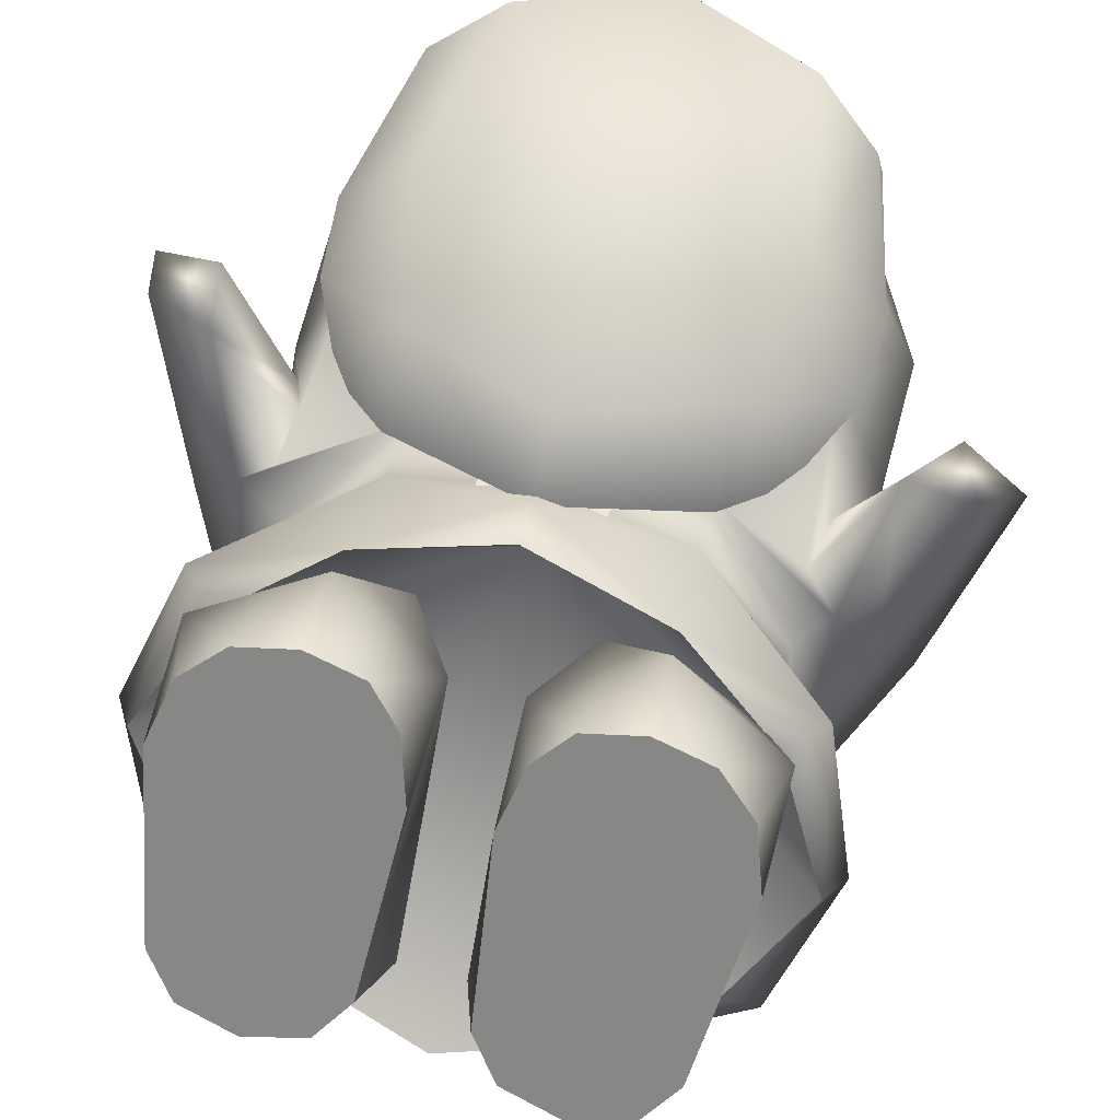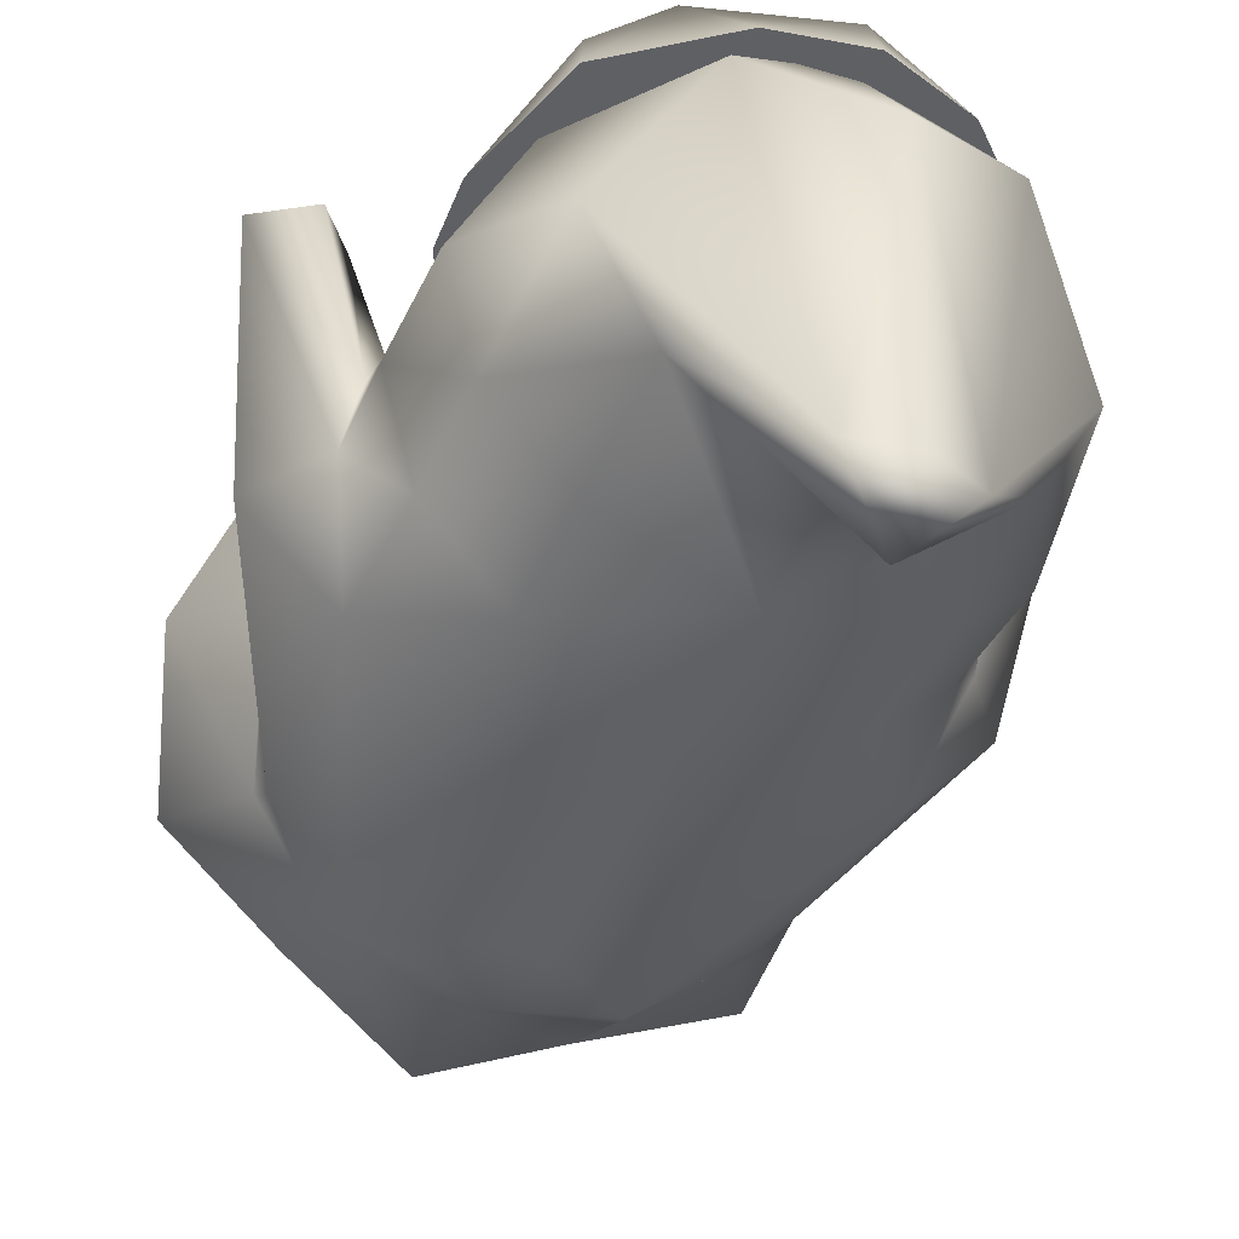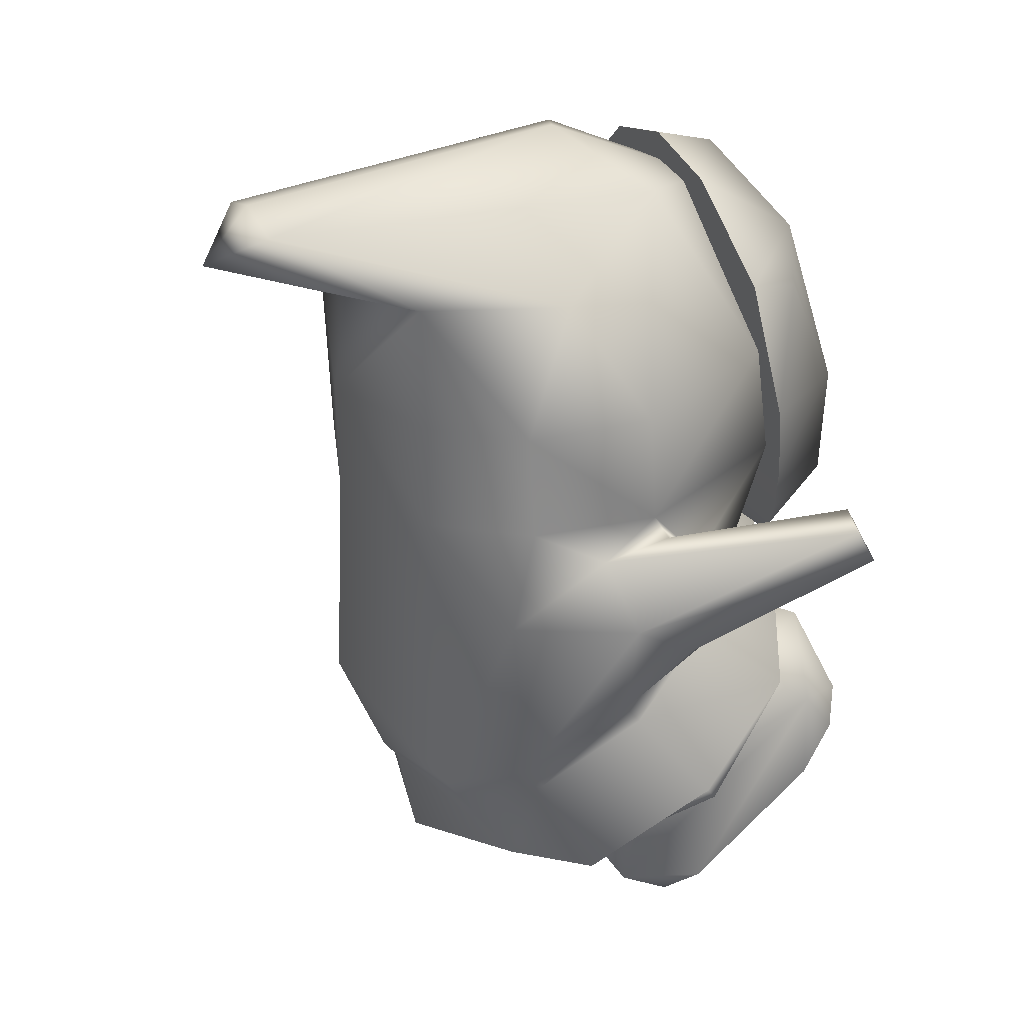
<metadata>
{"format":"obj","ext":"obj","renderer":"f3d","projection":"perspective","resolution":1024,"background":"white","views":[{"elev":72.1,"azim":14.4,"up":"+Z"},{"elev":-50.0,"azim":154.7,"up":"+Z"},{"elev":29.6,"azim":-116.1,"up":"+Y"}]}
</metadata>
<code>
g Heyho_SitAnime1
v -0.4062 1.452 0.9156
v -1.073e-06 1.911 0.994
v -1.073e-06 1.3 0.9489
v -0.5053 1.885 0.8634
v -0.6971 1.659 0.5554
v 0.4062 1.452 0.9156
v 0.5053 1.885 0.8634
v -0.6026 1.453 0.6058
v -0.4041 2.441 0.7252
v -1.073e-06 2.63 0.6388
v 0.4041 2.441 0.7252
v -0.2892 2.619 0.4312
v -0.6116 2.341 0.465
v 0.2892 2.619 0.4312
v 0.6116 2.341 0.465
v -1.073e-06 1.13 0.7769
v -0.418 1.254 0.6857
v 0.418 1.254 0.6857
v -1.073e-06 2.693 0.4242
v -0.5285 1.346 0.6424
v 0.5285 1.346 0.6436
v -0.5918 2.306 0.6352
v -0.7169 1.894 0.5293
v 0.5918 2.306 0.6352
v 0.7169 1.894 0.5293
v 0.6962 1.658 0.5601
v 0.6026 1.453 0.6058
v -0.6971 1.659 0.5554
v -0.6026 1.453 0.6058
v 0.6962 1.658 0.5601
v 0.6026 1.453 0.6058
v -0.5285 1.346 0.6424
v 0.5285 1.346 0.6436
v -0.418 1.254 0.6857
v 0.418 1.254 0.6857
v -1.073e-06 1.13 0.7769
v 0.7169 1.894 0.5293
v -0.7169 1.894 0.5293
v 0.6116 2.341 0.465
v -0.6116 2.341 0.465
v -0.2892 2.619 0.4312
v 0.2892 2.619 0.4312
v -1.073e-06 2.693 0.4242
v -0.1695 1.227 0.6185
v 0.1695 1.227 0.6185
v -0.1528 1.086 0.679
v 0.1528 1.086 0.679
v -0.7166 1.232 0.2937
v -0.8857 1.384 0.7364
v -0.6987 1.4 0.2392
v -0.7591 1.542 0.08218
v -0.9173 1.58 0.7003
v -1.064 1.448 0.7232
v -1.105 1.604 0.6163
v -0.8182 1.547 -0.1928
v -0.9877 1.352 -0.153
v -1.064 1.448 0.7232
v -0.9392 1.186 0.08256
v -0.7244 1.309 -0.4895
v -0.7934 1.157 0.3319
v -0.9392 1.186 0.08256
v -1.064 1.448 0.7232
v -0.6987 1.4 0.2392
v -0.6161 1.722 0.5461
v -0.7166 1.232 0.2937
v -0.81 1.671 -0.004121
v -0.4264 1.346 0.47
v -1.073e-06 1.467 0.4296
v -1.073e-06 1.341 0.4854
v 0.4264 1.346 0.47
v 0.6161 1.722 0.5461
v 0.6681 1.298 0.2957
v 0.6959 1.464 0.227
v 0.81 1.671 -0.004121
v -1.073e-06 1.743 0.7957
v 0.8064 1.559 0.06379
v -0.7591 1.542 0.08218
v 0.3966 1.299 0.4425
v 0.6731 1.123 0.2261
v 0.7619 1.178 0.3376
v 0.7764 0.8985 -0.07335
v 0.8876 1.143 0.1075
v -0.3966 1.299 0.4425
v -0.6731 1.123 0.2261
v -0.7934 1.157 0.3319
v -0.7764 0.8985 -0.07335
v -0.9392 1.186 0.08256
v -1.073e-06 0.4429 -0.6807
v -1.073e-06 0.8527 -0.8481
v -0.3754 0.4976 -0.6078
v -1.073e-06 1.598 -0.813
v -0.4244 1.61 -0.6649
v -0.7244 1.309 -0.4895
v -0.6551 0.6469 -0.4087
v -0.6854 1.631 -0.3929
v -0.9877 1.352 -0.153
v -0.7764 0.8985 -0.07335
v -0.9392 1.186 0.08256
v -0.8182 1.547 -0.1928
v -0.81 1.671 -0.004121
v -0.7591 1.542 0.08218
v -0.4439 1.982 -0.6715
v -0.4244 1.61 -0.6649
v -1.073e-06 1.97 -0.8177
v -0.6854 1.631 -0.3929
v -0.7015 2.002 -0.4215
v -0.81 1.671 -0.004121
v -0.8158 2.046 -0.03363
v -0.608 2.09 0.4979
v -0.6161 1.722 0.5461
v -1.073e-06 1.743 0.7957
v -1.073e-06 1.598 -0.813
v -0.3828 2.651 0.1929
v -0.656 2.428 -0.2553
v -0.1747 2.636 -1.088
v -0.8158 2.046 -0.03363
v -0.608 2.09 0.4979
v -0.7015 2.002 -0.4215
v -1.073e-06 2.506 0.6206
v -1.073e-06 1.743 0.7957
v 0.608 2.09 0.4979
v 0.3828 2.651 0.1929
v 0.656 2.428 -0.2553
v 0.1747 2.636 -1.088
v 0.8158 2.046 -0.03363
v 0.7015 2.002 -0.4215
v -1.073e-06 2.786 0.007575
v -1.073e-06 2.689 -1.094
v 0.4458 2.414 -0.6891
v -1.073e-06 2.507 -1.258
v -1.073e-06 2.301 -0.7648
v -0.4458 2.414 -0.6891
v -1.073e-06 1.97 -0.8177
v 0.4439 1.982 -0.6715
v -0.4439 1.982 -0.6715
v 0.6681 1.298 0.2957
v 0.6959 1.464 0.227
v 0.8404 1.433 0.7406
v 0.8064 1.559 0.06379
v 0.9636 1.583 0.685
v 1.028 1.404 0.7434
v 1.145 1.505 0.6235
v 0.8464 1.53 -0.1983
v 1.002 1.254 -0.1375
v 1.028 1.404 0.7434
v 0.8876 1.143 0.1075
v 0.7244 1.309 -0.4895
v 0.7619 1.178 0.3376
v 0.8876 1.143 0.1075
v 1.028 1.404 0.7434
v -1.073e-06 0.4429 -0.6807
v 0.3754 0.4976 -0.6078
v -1.073e-06 0.8527 -0.8481
v -1.073e-06 1.598 -0.813
v 0.4244 1.61 -0.6649
v 0.7244 1.309 -0.4895
v 0.6551 0.6469 -0.4087
v 0.6854 1.631 -0.3929
v 1.002 1.254 -0.1375
v 0.7764 0.8985 -0.07335
v 0.8876 1.143 0.1075
v 0.8464 1.53 -0.1983
v 0.81 1.671 -0.004121
v 0.8064 1.559 0.06379
v 0.4439 1.982 -0.6715
v -1.073e-06 1.97 -0.8177
v 0.4244 1.61 -0.6649
v 0.6854 1.631 -0.3929
v 0.7015 2.002 -0.4215
v 0.81 1.671 -0.004121
v 0.8158 2.046 -0.03363
v 0.6161 1.722 0.5461
v 0.608 2.09 0.4979
v -1.073e-06 1.743 0.7957
v -1.073e-06 1.598 -0.813
v -0.3819 0.4156 -0.5523
v -1.073e-06 0.362 -0.6229
v -1.073e-06 0.4429 -0.6807
v -0.3754 0.4976 -0.6078
v -0.6551 0.6469 -0.4087
v -0.6647 0.5722 -0.3447
v -0.7764 0.8985 -0.07335
v -0.7674 0.8189 -0.01525
v -0.6731 1.123 0.2261
v -0.6646 1.044 0.2838
v -0.4025 1.206 0.5078
v -0.3966 1.299 0.4425
v -1.073e-06 1.256 0.5724
v -1.073e-06 1.341 0.4854
v -0.4116 0.9167 0.7621
v -0.4025 1.206 0.5078
v -1.073e-06 1.107 0.884
v -0.8144 0.8504 0.5418
v -0.7079 0.7526 0.5434
v -1.073e-06 1.256 0.5724
v 0.4025 1.206 0.5078
v 0.4116 0.9167 0.7621
v 0.8144 0.8504 0.5418
v 0.7079 0.7526 0.5434
v -1.073e-06 0.9887 0.9031
v -0.6646 1.044 0.2838
v -0.7674 0.8189 -0.01525
v -0.9502 0.5738 0.173
v -0.8951 0.4887 0.2366
v -0.8187 0.2776 -0.2219
v -0.6647 0.5722 -0.3447
v -0.4036 0.09041 -0.3394
v -0.3819 0.4156 -0.5523
v -1.073e-06 0.362 -0.6229
v -1.073e-06 0.02464 -0.5591
v -0.7093 0.2549 -0.1201
v -1.073e-06 -0.0206 -0.4423
v 0.8951 0.4887 0.2366
v 0.9502 0.5738 0.173
v 0.7674 0.8189 -0.01525
v 0.6647 0.5722 -0.3447
v 0.8187 0.2776 -0.2219
v 0.3819 0.4156 -0.5523
v 0.4036 0.09041 -0.3394
v -1.073e-06 0.02464 -0.5591
v -1.073e-06 0.362 -0.6229
v 0.7093 0.2549 -0.1201
v -1.073e-06 -0.0206 -0.4423
v 0.6646 1.044 0.2838
v -1.073e-06 0.4429 -0.6807
v -1.073e-06 0.362 -0.6229
v 0.3819 0.4156 -0.5523
v 0.3754 0.4976 -0.6078
v 0.6551 0.6469 -0.4087
v 0.6647 0.5722 -0.3447
v 0.7764 0.8985 -0.07335
v 0.7674 0.8189 -0.01525
v 0.6731 1.123 0.2261
v 0.6646 1.044 0.2838
v 0.4025 1.206 0.5078
v 0.3966 1.299 0.4425
v -1.073e-06 1.256 0.5724
v -1.073e-06 1.341 0.4854
v 0.7079 0.7526 0.5434
v -1.073e-06 1.293 -0.01062
v 0.4116 0.9167 0.7621
v -1.073e-06 0.9887 0.9031
v -0.4116 0.9167 0.7621
v -0.7079 0.7526 0.5434
v 0.8951 0.4887 0.2366
v 0.7093 0.2549 -0.1201
v 0.4036 0.09041 -0.3394
v -1.073e-06 -0.0206 -0.4423
v -0.4036 0.09041 -0.3394
v -0.7093 0.2549 -0.1201
v -0.8951 0.4887 0.2366
v 0.1051 0.3491 0.7227
v 0.1458 -0.05493 0.3225
v 0.09169 0.09668 0.1335
v 0.09533 0.6846 0.716
v 0.1357 0.3831 0.08854
v 0.2296 0.88 0.6613
v 0.4111 0.8292 0.8592
v 0.2454 0.571 0.9425
v 0.412 0.5983 0.9696
v 0.6436 0.8114 0.5138
v 0.7483 0.6823 0.7136
v 0.6822 0.3831 0.08854
v 0.6161 -0.009578 0.0282
v 0.5452 0.5523 0.2561
v 0.5791 0.571 0.9425
v 0.6949 0.4875 0.8598
v 0.6734 -0.05445 0.323
v 0.7463 0.3491 0.7227
v 0.6022 0.2505 -0.04289
v 0.4089 0.1941 -0.09877
v 0.4095 -0.1867 0.192
v 0.2346 -0.1502 0.2281
v 0.5841 -0.1502 0.2281
v 0.2167 0.2505 -0.04289
v 0.411 0.8682 0.4852
v 0.28 0.5525 0.2563
v -0.7483 0.6823 0.7136
v -0.6161 -0.009578 0.0282
v -0.6822 0.3831 0.08854
v -0.6436 0.8114 0.5138
v -0.5452 0.5523 0.2561
v -0.4111 0.8292 0.8592
v -0.5791 0.571 0.9425
v -0.2296 0.88 0.6613
v -0.09533 0.6846 0.716
v -0.1357 0.3831 0.08854
v -0.2454 0.571 0.9425
v -0.412 0.5983 0.9696
v -0.09169 0.09668 0.1335
v -0.1459 -0.05493 0.3225
v -0.6949 0.4875 0.8598
v -0.6734 -0.05445 0.323
v -0.7463 0.3491 0.7227
v -0.1051 0.3491 0.7227
v -0.1529 0.4906 0.8629
v -0.28 0.5525 0.2563
v -0.411 0.8682 0.4852
v -0.2167 0.2505 -0.04289
v -0.4089 0.1941 -0.09877
v -0.4095 -0.1867 0.192
v -0.6022 0.2505 -0.04289
v -0.2346 -0.1502 0.2281
v -0.5841 -0.1502 0.2281
v -0.2726 0.418 0.06062
v -0.4089 0.5244 0.1661
v -0.2678 0.7575 -0.2785
v -0.4089 0.8654 -0.1715
v -0.538 0.418 0.06062
v -0.4089 0.6603 -0.3748
v -0.4089 0.326 -0.03058
v -0.4089 0.6603 -0.3748
v -0.4089 0.326 -0.03058
v 0.2726 0.418 0.06062
v 0.2678 0.7575 -0.2785
v 0.4089 0.5244 0.1661
v 0.4089 0.8654 -0.1715
v 0.538 0.418 0.06062
v 0.4089 0.6603 -0.3748
v 0.4089 0.326 -0.03058
v 0.4089 0.326 -0.03058
v 0.4089 0.6603 -0.3748
v 0.7463 0.3491 0.7227
v 0.6734 -0.05445 0.323
v 0.1051 0.3491 0.7227
v 0.1458 -0.05493 0.3225
v 0.6949 0.4875 0.8598
v 0.1529 0.4906 0.8629
v 0.5841 -0.1502 0.2281
v 0.2346 -0.1502 0.2281
v 0.4095 -0.1867 0.192
v 0.2454 0.571 0.9425
v 0.5791 0.571 0.9425
v 0.412 0.5983 0.9696
v -0.7463 0.3491 0.7227
v -0.1051 0.3491 0.7227
v -0.6734 -0.05445 0.323
v -0.1459 -0.05493 0.3225
v -0.6949 0.4875 0.8598
v -0.1529 0.4906 0.8629
v -0.5841 -0.1502 0.2281
v -0.2346 -0.1502 0.2281
v -0.4095 -0.1867 0.192
v -0.2454 0.571 0.9425
v -0.5791 0.571 0.9425
v -0.412 0.5983 0.9696
v 0.4089 0.3285 -0.1518
v 0.2625 0.5972 0.1143
v 0.1357 0.3831 0.08854
v 0.2167 0.2505 -0.04289
v 0.2726 0.418 0.06062
v 0.4089 0.5244 0.1661
v 0.6264 0.4785 -0.003288
v 0.6022 0.2505 -0.04289
v 0.5452 0.5523 0.2561
v 0.6822 0.3831 0.08854
v 0.28 0.5525 0.2563
v 0.538 0.418 0.06062
v 0.4089 0.326 -0.03058
v 0.4089 0.1941 -0.09877
v -0.4089 0.3285 -0.1518
v -0.1357 0.3831 0.08854
v -0.2625 0.5972 0.1143
v -0.2167 0.2505 -0.04289
v -0.2726 0.418 0.06062
v -0.4089 0.5244 0.1661
v -0.6264 0.4785 -0.003288
v -0.6022 0.2505 -0.04289
v -0.5452 0.5523 0.2561
v -0.6822 0.3831 0.08854
v -0.28 0.5525 0.2563
v -0.538 0.418 0.06062
v -0.4089 0.326 -0.03058
v -0.4089 0.1941 -0.09877
v 0.1529 0.4906 0.8629
g Heyho_SitAnime1_0
f 3 2 1
f 4 1 2
f 1 4 5
f 2 3 6
f 6 7 2
f 1 5 8
f 2 9 4
f 2 10 9
f 10 2 11
f 11 2 7
f 12 9 10
f 9 12 13
f 11 14 10
f 14 11 15
f 16 3 1
f 3 16 6
f 1 17 16
f 18 6 16
f 10 19 12
f 19 10 14
f 20 17 1
f 1 8 20
f 18 21 6
f 13 22 9
f 13 23 22
f 4 22 23
f 22 4 9
f 24 15 11
f 5 4 23
f 25 15 24
f 7 25 24
f 7 24 11
f 7 26 25
f 7 6 26
f 6 21 27
f 26 6 27
f 30 29 28
f 30 31 29
f 31 32 29
f 31 33 32
f 33 34 32
f 33 35 34
f 35 36 34
f 37 30 28
f 37 28 38
f 38 39 37
f 38 40 39
f 41 39 40
f 42 39 41
f 42 41 43
f 46 45 44
f 47 45 46
f 50 49 48
f 51 49 50
f 52 49 51
f 49 52 53
f 54 52 51
f 54 53 52
f 54 51 55
f 54 55 56
f 57 54 56
f 58 57 56
f 59 56 55
f 49 60 48
f 49 61 60
f 49 62 61
f 65 64 63
f 66 63 64
f 65 67 64
f 68 64 67
f 69 68 67
f 68 69 70
f 68 70 71
f 71 70 72
f 71 72 73
f 73 74 71
f 68 71 75
f 68 75 64
f 73 76 74
f 77 63 66
f 69 78 70
f 79 70 78
f 70 79 80
f 72 70 80
f 81 80 79
f 82 80 81
f 83 69 67
f 67 84 83
f 84 67 85
f 85 86 84
f 85 87 86
f 67 65 85
f 90 89 88
f 91 89 90
f 90 92 91
f 90 93 92
f 94 93 90
f 95 92 93
f 93 94 96
f 97 96 94
f 97 98 96
f 93 99 95
f 99 100 95
f 101 100 99
f 104 103 102
f 102 103 105
f 102 105 106
f 106 105 107
f 106 107 108
f 108 107 109
f 109 107 110
f 110 111 109
f 104 112 103
f 115 114 113
f 114 116 113
f 116 117 113
f 116 114 118
f 113 117 119
f 117 120 119
f 120 121 119
f 121 122 119
f 121 123 122
f 123 124 122
f 125 123 121
f 126 123 125
f 127 115 113
f 127 113 119
f 124 127 122
f 122 127 119
f 128 115 127
f 124 128 127
f 129 124 123
f 123 126 129
f 124 129 130
f 130 115 128
f 124 130 128
f 131 130 129
f 130 131 132
f 133 131 129
f 131 133 132
f 133 129 134
f 134 129 126
f 132 133 135
f 130 132 115
f 115 132 114
f 132 118 114
f 132 135 118
f 138 137 136
f 138 139 137
f 138 140 139
f 140 138 141
f 140 142 139
f 141 142 140
f 139 142 143
f 143 142 144
f 142 145 144
f 145 146 144
f 144 147 143
f 148 138 136
f 149 138 148
f 150 138 149
f 153 152 151
f 153 154 152
f 155 152 154
f 156 152 155
f 156 157 152
f 155 158 156
f 157 156 159
f 159 160 157
f 159 161 160
f 162 156 158
f 163 162 158
f 163 164 162
f 167 166 165
f 165 168 167
f 165 169 168
f 169 170 168
f 171 170 169
f 171 172 170
f 173 172 171
f 174 172 173
f 175 166 167
f 178 177 176
f 179 178 176
f 179 176 180
f 176 181 180
f 180 181 182
f 181 183 182
f 182 183 184
f 183 185 184
f 184 185 186
f 187 184 186
f 187 186 188
f 189 187 188
f 192 191 190
f 191 193 190
f 194 190 193
f 195 191 192
f 196 195 192
f 197 196 192
f 196 197 198
f 197 199 198
f 192 200 197
f 200 192 190
f 201 193 191
f 201 202 193
f 193 202 203
f 204 193 203
f 194 193 204
f 202 205 203
f 206 205 202
f 206 207 205
f 208 207 206
f 207 208 209
f 207 209 210
f 204 203 211
f 211 205 207
f 211 203 205
f 210 212 207
f 198 199 213
f 198 213 214
f 214 215 198
f 215 214 216
f 216 214 217
f 216 217 218
f 218 217 219
f 220 218 219
f 220 221 218
f 214 213 222
f 214 222 217
f 217 222 219
f 219 223 220
f 215 224 198
f 198 224 196
f 227 226 225
f 228 227 225
f 227 228 229
f 230 227 229
f 230 229 231
f 232 230 231
f 232 231 233
f 234 232 233
f 234 233 235
f 233 236 235
f 235 236 237
f 236 238 237
f 241 240 239
f 241 242 240
f 242 243 240
f 240 243 244
f 245 239 240
f 245 240 246
f 240 247 246
f 248 247 240
f 248 240 249
f 249 240 250
f 240 251 250
f 244 251 240
f 254 253 252
f 254 252 255
f 256 254 255
f 255 257 256
f 257 255 258
f 255 259 258
f 259 260 258
f 257 258 261
f 258 262 261
f 263 261 262
f 264 263 262
f 261 263 265
f 266 262 258
f 260 266 258
f 266 267 262
f 262 268 264
f 262 269 268
f 269 262 267
f 270 263 264
f 264 271 270
f 272 271 264
f 271 272 254
f 272 273 254
f 264 274 272
f 268 274 264
f 271 254 275
f 256 275 254
f 273 253 254
f 265 277 276
f 276 277 257
f 277 256 257
f 276 257 261
f 265 276 261
f 280 279 278
f 281 280 278
f 280 281 282
f 278 283 281
f 278 284 283
f 283 285 281
f 286 285 283
f 285 286 287
f 288 286 283
f 289 288 283
f 284 289 283
f 290 287 286
f 286 291 290
f 292 284 278
f 293 278 279
f 294 278 293
f 286 295 291
f 295 286 296
f 288 296 286
f 287 297 285
f 297 282 298
f 297 298 285
f 299 287 290
f 290 300 299
f 301 300 290
f 300 301 279
f 300 279 302
f 303 301 290
f 291 303 290
f 304 279 301
f 304 293 279
f 280 302 279
f 278 294 292
f 298 282 281
f 285 298 281
f 307 306 305
f 307 308 306
f 309 306 308
f 309 308 310
f 311 309 310
f 305 312 307
f 305 313 312
f 316 315 314
f 317 315 316
f 316 318 317
f 317 318 319
f 318 320 319
f 321 314 315
f 321 315 322
f 325 324 323
f 326 324 325
f 327 325 323
f 328 325 327
f 326 329 324
f 326 330 329
f 331 329 330
f 327 332 328
f 327 333 332
f 334 332 333
f 337 336 335
f 337 338 336
f 336 339 335
f 336 340 339
f 341 338 337
f 342 338 341
f 341 343 342
f 344 339 340
f 345 339 344
f 344 346 345
f 349 348 347
f 349 347 350
f 348 351 347
f 352 351 348
f 353 352 348
f 353 354 347
f 348 355 353
f 356 353 355
f 353 356 354
f 348 357 355
f 357 348 349
f 347 358 353
f 358 352 353
f 359 358 347
f 351 359 347
f 350 347 360
f 347 354 360
f 363 362 361
f 361 362 364
f 365 363 361
f 365 366 363
f 366 367 363
f 368 367 361
f 369 363 367
f 367 370 369
f 370 367 368
f 371 363 369
f 363 371 362
f 372 361 367
f 366 372 367
f 372 373 361
f 373 365 361
f 368 361 374
f 361 364 374
f 255 252 375
f 375 259 255

</code>
